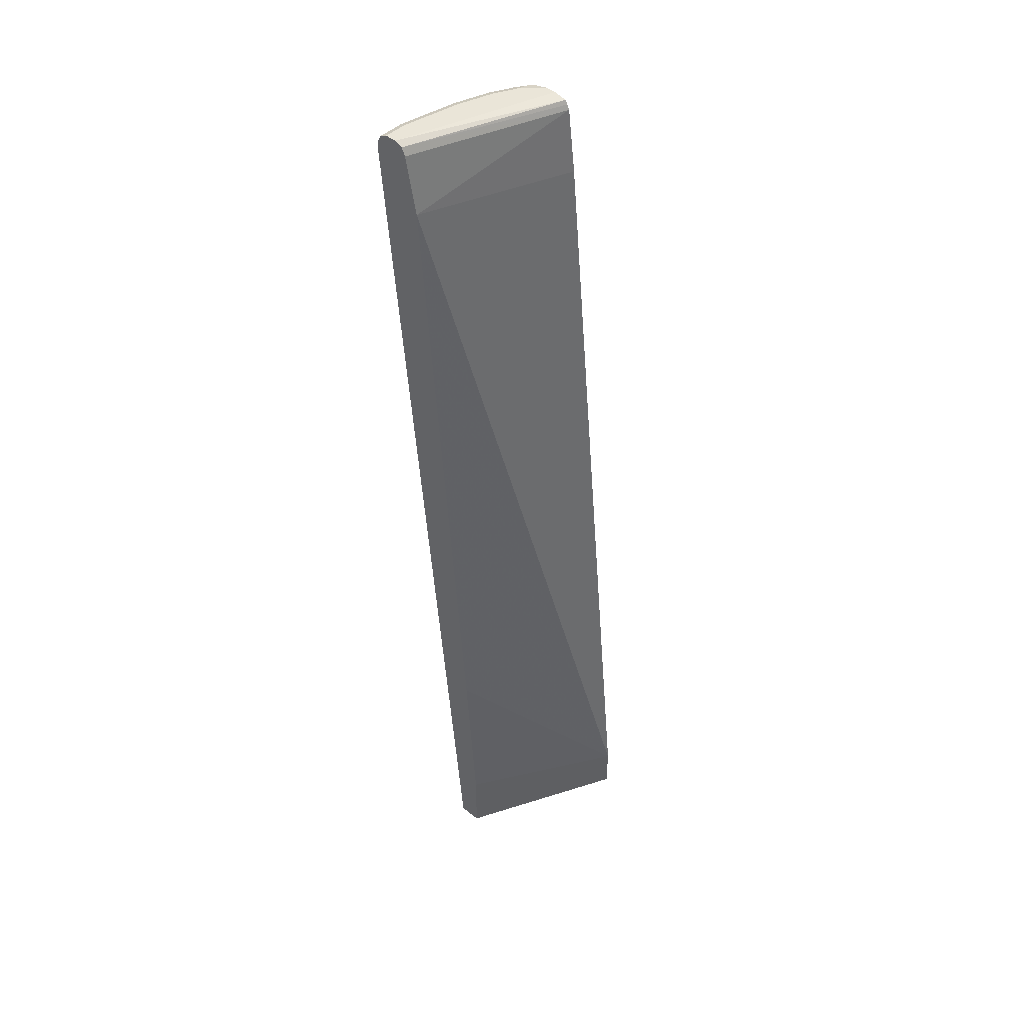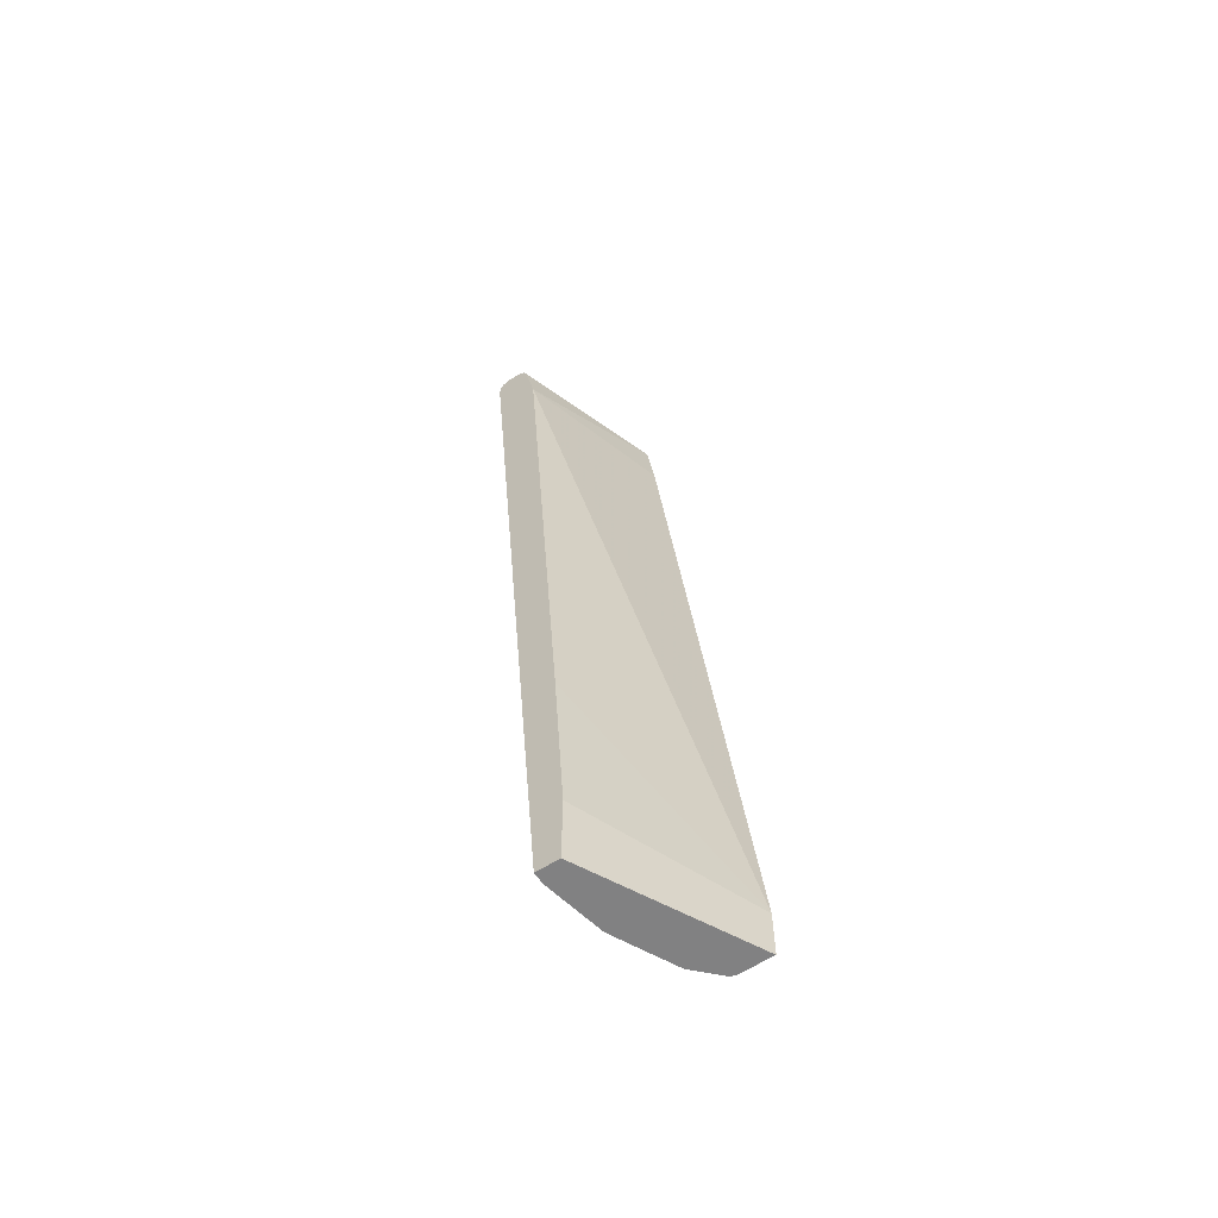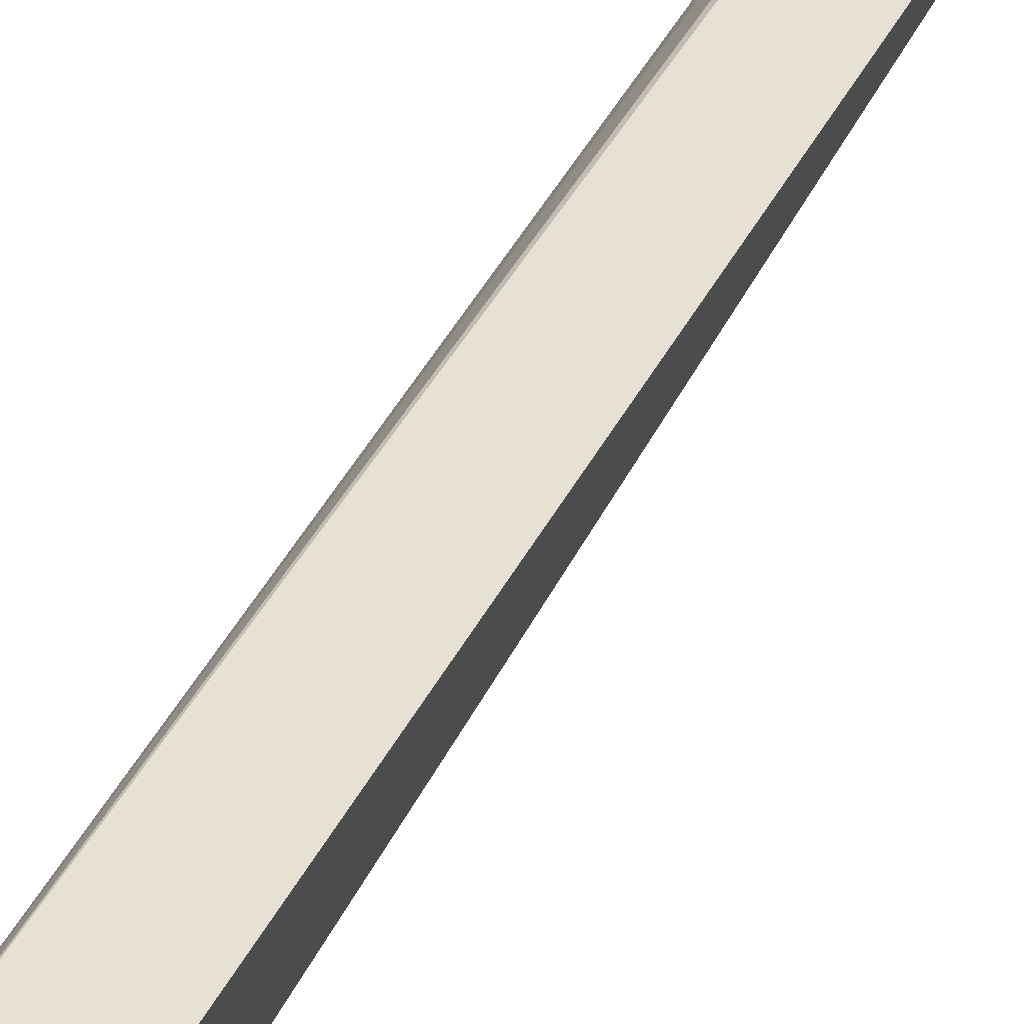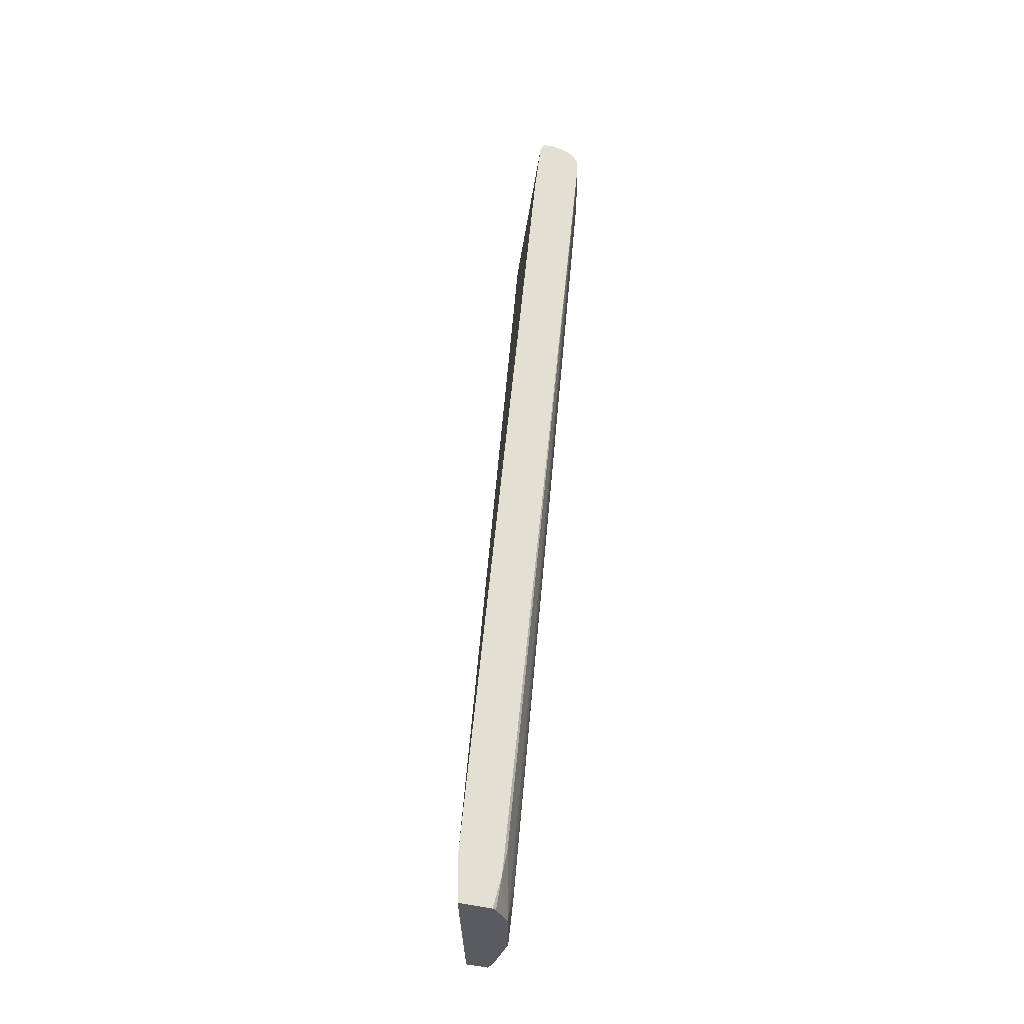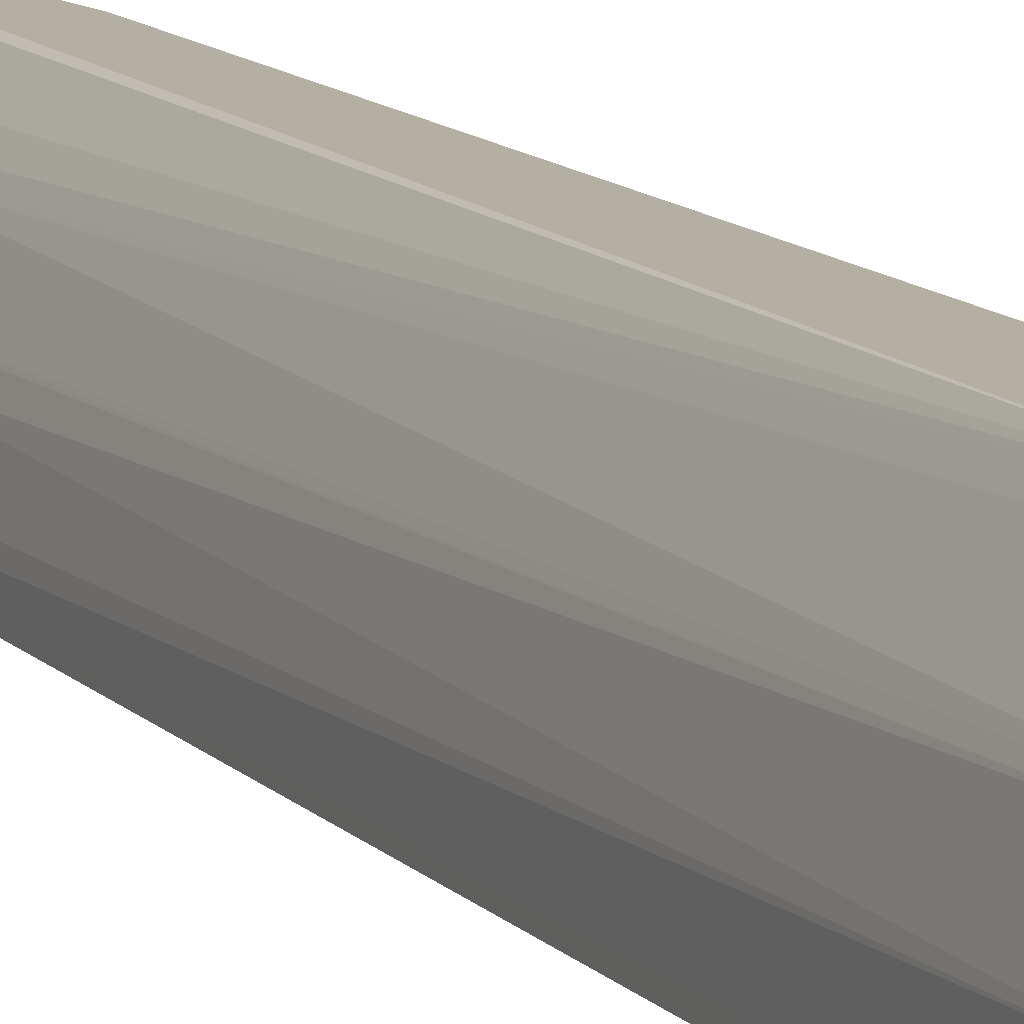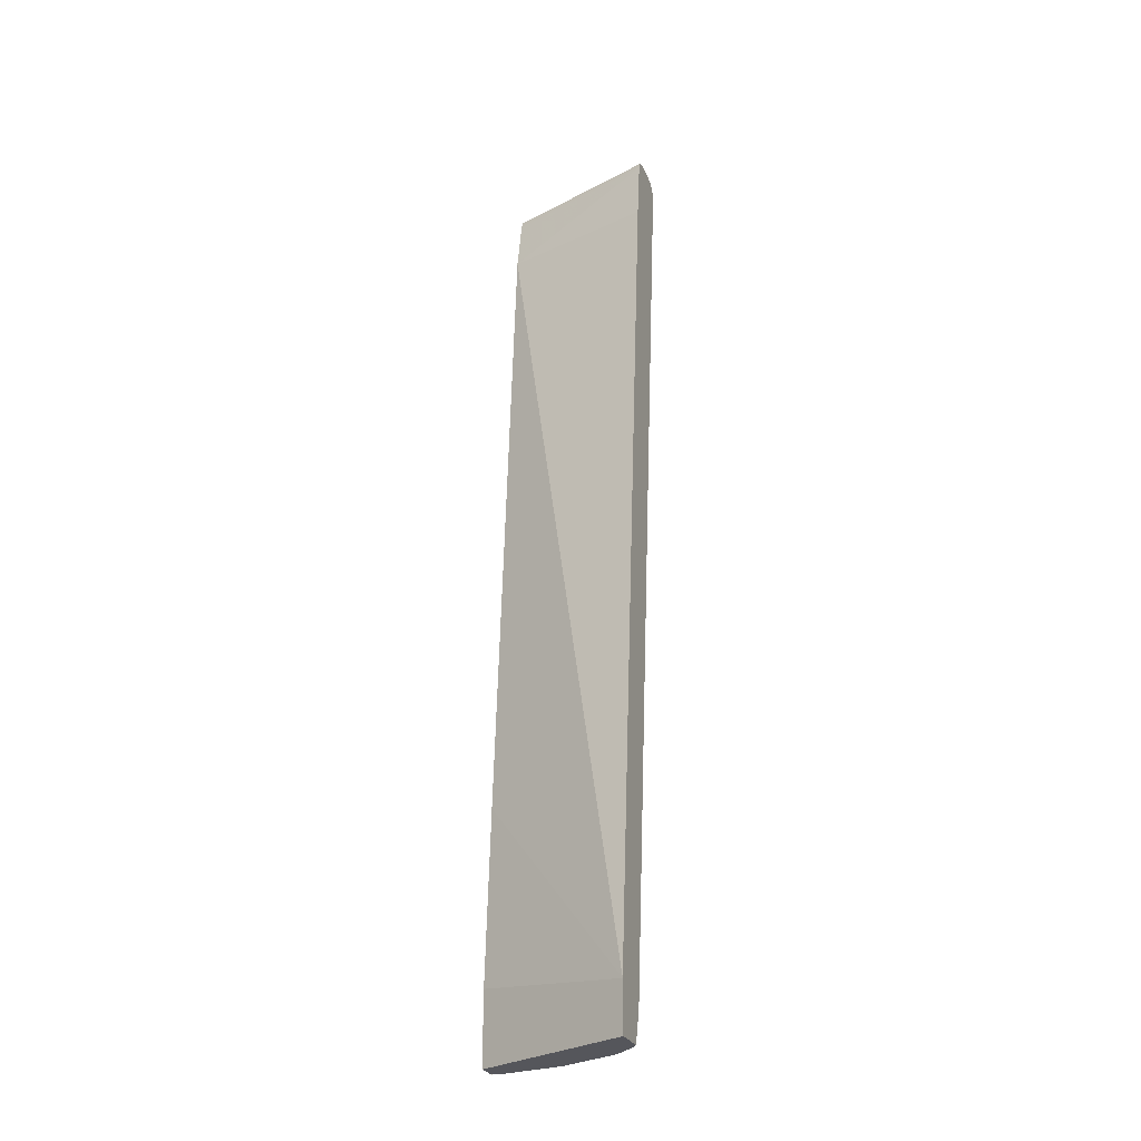
<metadata>
{"format":"obj","ext":"obj","renderer":"f3d","projection":"perspective","resolution":1024,"background":"white","views":[{"elev":45.1,"azim":-137.7,"up":"+Y"},{"elev":-60.5,"azim":-146.7,"up":"+Y"},{"elev":38.7,"azim":-162.0,"up":"+Z"},{"elev":-32.0,"azim":-26.3,"up":"+Y"},{"elev":11.2,"azim":151.0,"up":"+Z"},{"elev":-26.2,"azim":-70.8,"up":"+Y"}]}
</metadata>
<code>
v 0.4875 0.8437 0.01877
v 0.4874 0.8438 7.824e-05
v 0.4812 0.8562 7.824e-05
v 0.4875 0.8437 0.03751
v 0.4875 0.8435 7.824e-05
v 0.4689 0.8623 7.824e-05
v 0.4812 0.8562 0.04377
v 0.4625 0.8562 0.1375
v 0.4875 0.8249 0.07502
v 0.4875 0.8249 0.01877
v 0.4874 0.8248 7.824e-05
v 0.4687 0.8623 0.03751
v 0.4499 0.8623 7.824e-05
v 0.4437 0.8562 0.1937
v 0.4593 0.853 0.1547
v 0.464 0.8437 0.1523
v 0.4687 0.8437 0.1312
v 0.45 0.8623 0.1312
v 0.4687 0.8249 0.15
v 0.3562 -0.5624 0.09376
v 0.3562 -0.6749 0.03751
v 0.3562 -0.6966 0.01877
v 0.3562 -0.6966 0.003057
v 0.3562 -0.6966 7.824e-05
v 0.4375 0.8562 7.824e-05
v 0.3439 0.8577 0.2537
v 0.3551 0.8602 0.2537
v 0.365 0.8623 0.2537
v 0.425 0.8562 0.2312
v 0.4437 0.8437 0.2
v 0.45 0.8437 0.1875
v 0.4312 0.8623 0.1875
v 0.4169 0.838 0.2537
v 0.4169 0.8249 0.2537
v 0.464 0.8154 0.1593
v 0.336 -0.6966 0.1156
v 0.3375 -0.6937 0.1125
v 0.3187 -0.6966 7.824e-05
v 0.4312 0.8435 7.824e-05
v 0.3364 0.8437 0.2537
v 0.3402 0.8513 0.2537
v 0.3838 0.8623 0.2537
v 0.4125 0.8623 0.225
v 0.4125 0.8577 0.2461
v 0.4218 0.853 0.239
v 0.4187 0.8437 0.25
v 0.425 0.8437 0.2375
v 0.416 0.8437 0.2537
v 0.4265 0.8154 0.2344
v 0.259 -0.6336 0.2537
v 0.2687 -0.5998 0.25
v 0.2875 -0.6966 0.2125
v 0.3062 -0.6374 0.1937
v 0.3141 -0.6467 0.1781
v 0.3318 -0.6966 0.124
v 0.1864 -0.6966 0.2537
v 0.3187 -0.5812 7.824e-05
v 0.4125 0.7498 7.824e-05
v 0.3234 0.7405 0.2531
v 0.3232 0.7399 0.2537
v 0.3937 0.8602 0.2537
v 0.4049 0.8577 0.2537
v 0.4106 0.8519 0.2537
v 0.2575 -0.645 0.2537
v 0.2578 -0.6467 0.2531
v 0.2687 -0.6966 0.2312
v 0.2927 -0.6966 0.202
v 0.1864 -0.6186 0.2537
v 0.2426 -0.6966 0.2537
v 0.3375 -0.2999 7.824e-05
v 0.25 -0.6966 0.25
f 26 61 42
f 26 48 63
f 26 63 62
f 26 62 61
f 26 42 28
f 30 47 33
f 29 43 44
f 29 44 45
f 29 45 46
f 29 46 47
f 33 47 46
f 26 33 48
f 26 28 27
f 26 34 33
f 22 71 69
f 26 64 50
f 22 66 71
f 33 46 48
f 22 69 56
f 22 56 38
f 22 38 24
f 22 24 23
f 26 50 34
f 25 39 40
f 25 41 26
f 26 41 40
f 26 40 60
f 26 60 68
f 26 56 69
f 26 69 64
f 25 40 41
f 34 49 35
f 44 61 62
f 34 51 52
f 51 64 65
f 51 65 52
f 52 65 66
f 52 67 54
f 52 54 53
f 54 67 55
f 50 64 51
f 57 68 70
f 58 70 68
f 58 68 60
f 64 69 71
f 64 71 65
f 22 52 66
f 65 71 66
f 58 60 59
f 34 50 51
f 45 48 46
f 44 63 45
f 34 52 53
f 34 53 54
f 34 54 49
f 35 49 54
f 35 54 36
f 36 54 55
f 45 63 48
f 38 56 68
f 39 58 40
f 40 58 59
f 40 59 60
f 42 61 43
f 43 61 44
f 44 62 63
f 38 68 57
f 22 67 52
f 26 68 56
f 22 36 55
f 7 18 8
f 7 12 18
f 6 18 12
f 6 32 18
f 6 43 32
f 6 42 43
f 6 28 42
f 6 13 28
f 6 12 7
f 5 10 11
f 4 8 9
f 4 7 8
f 3 6 7
f 2 6 3
f 2 13 6
f 2 25 13
f 2 39 25
f 22 55 67
f 1 2 3
f 1 3 7
f 1 7 4
f 1 4 9
f 1 9 10
f 8 14 15
f 1 10 5
f 2 5 11
f 2 11 24
f 2 24 38
f 2 57 70
f 2 70 58
f 2 58 39
f 1 5 2
f 8 15 16
f 2 38 57
f 8 17 9
f 14 16 15
f 14 32 43
f 14 43 29
f 16 31 19
f 19 31 30
f 19 30 33
f 14 31 16
f 19 33 34
f 19 36 37
f 19 37 20
f 20 37 21
f 21 37 22
f 8 16 17
f 22 37 36
f 19 35 36
f 14 30 31
f 19 34 35
f 14 29 47
f 8 32 14
f 8 18 32
f 14 47 30
f 9 17 16
f 9 16 19
f 9 20 21
f 9 21 22
f 9 19 20
f 9 23 10
f 10 23 11
f 11 23 24
f 13 25 26
f 13 26 27
f 13 27 28
f 9 22 23

</code>
